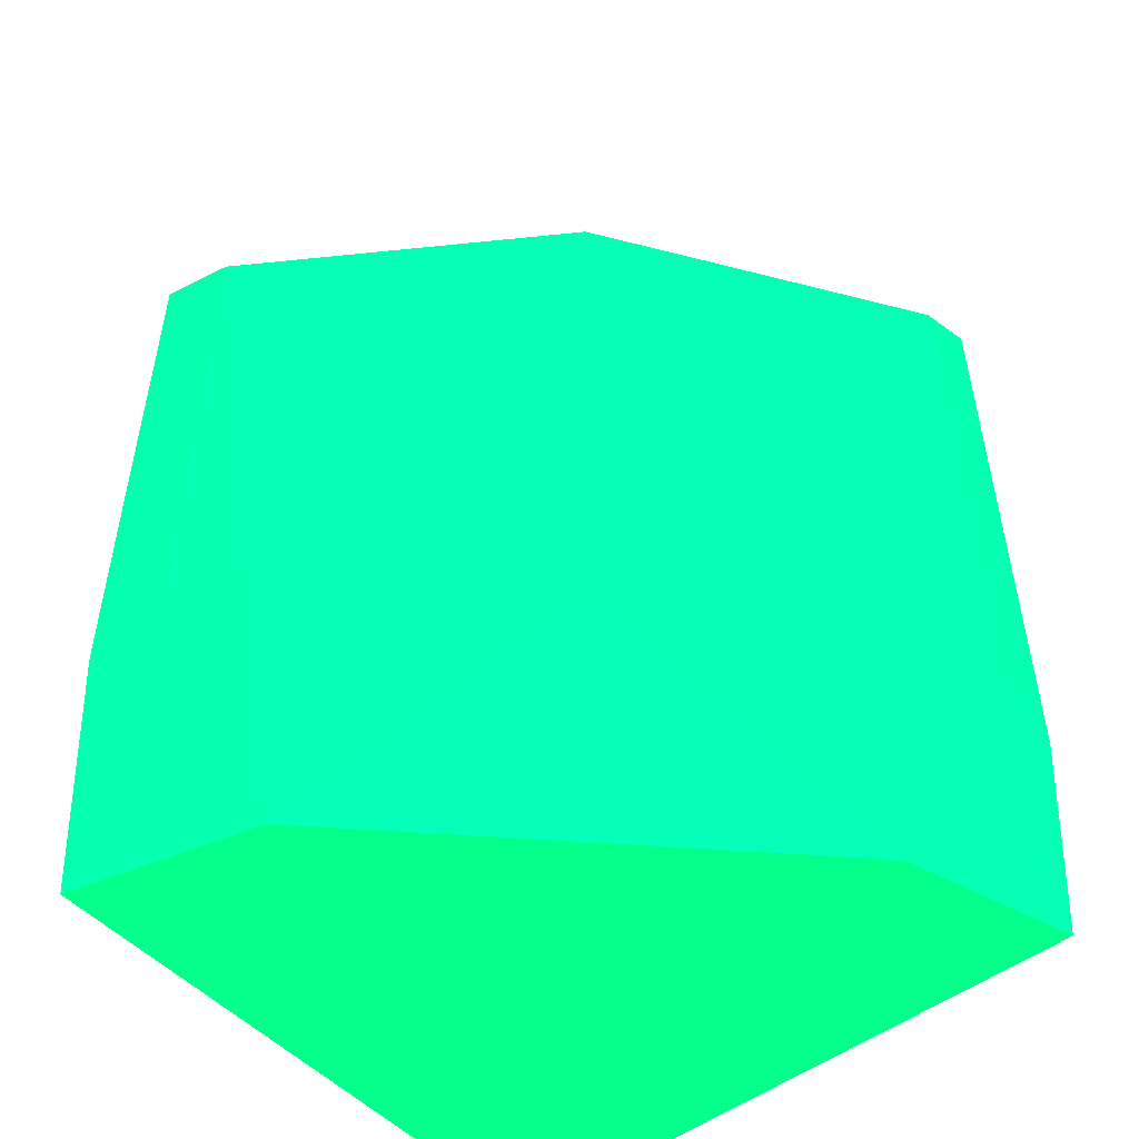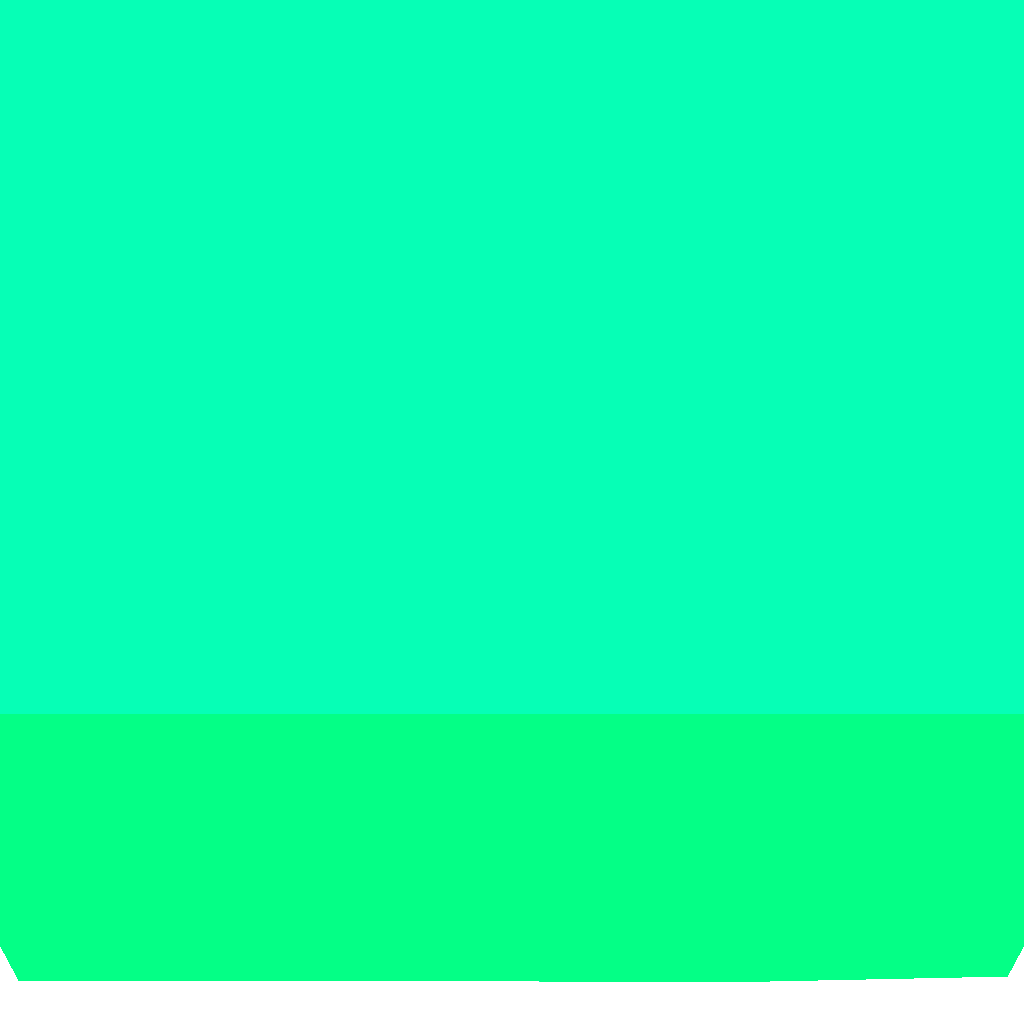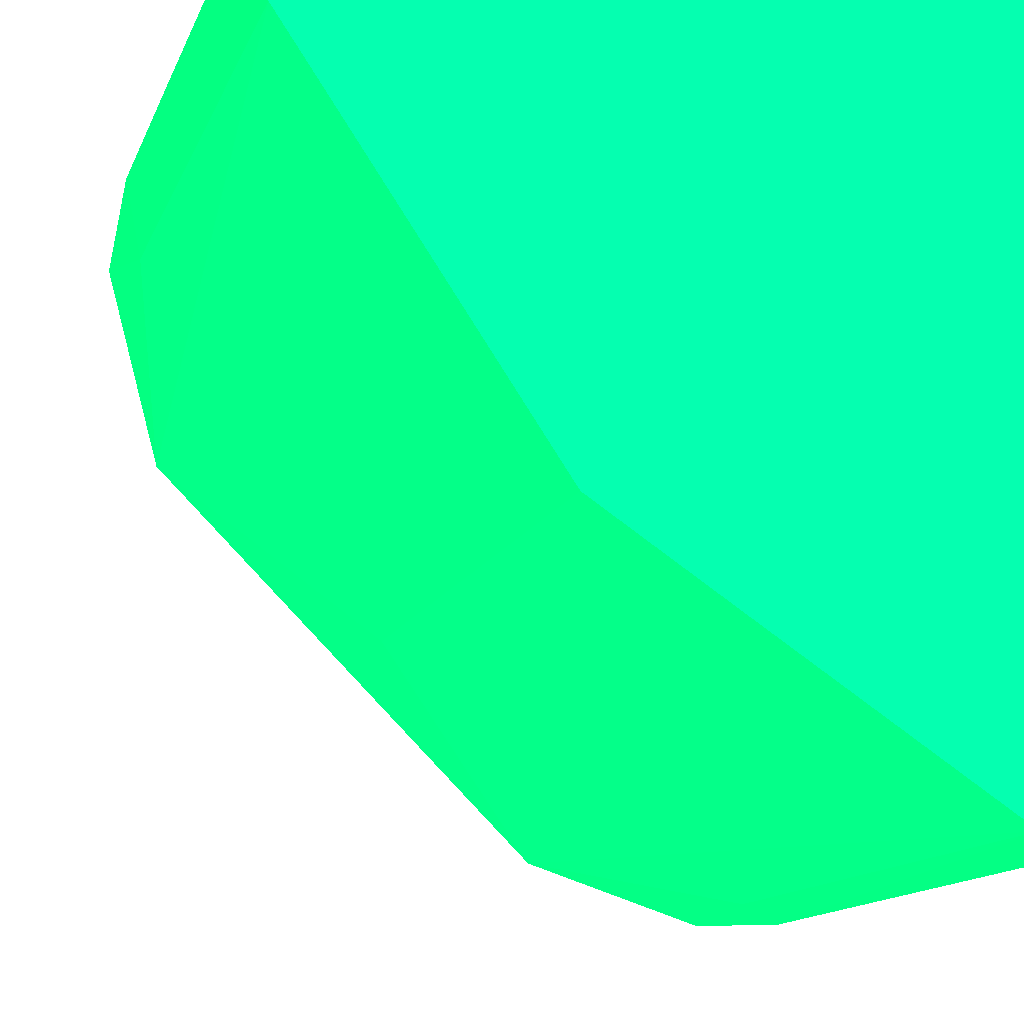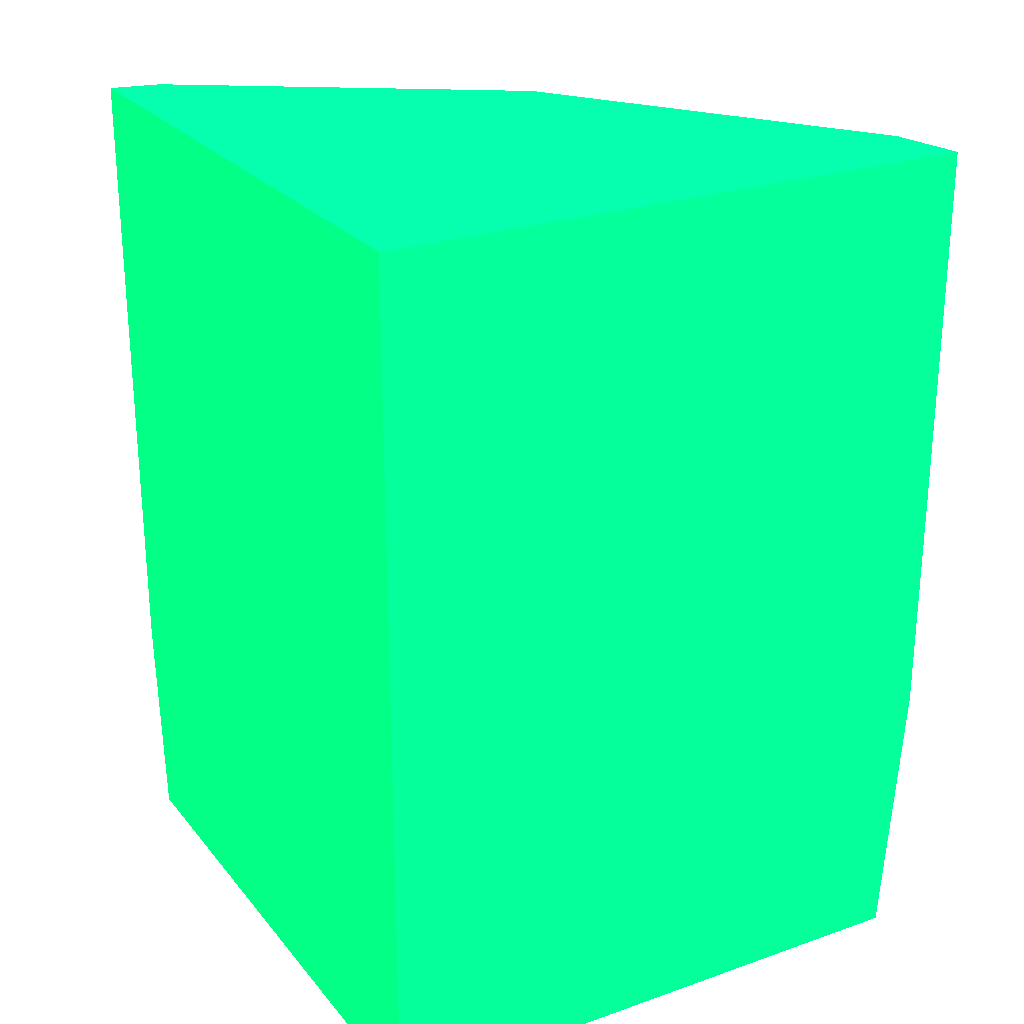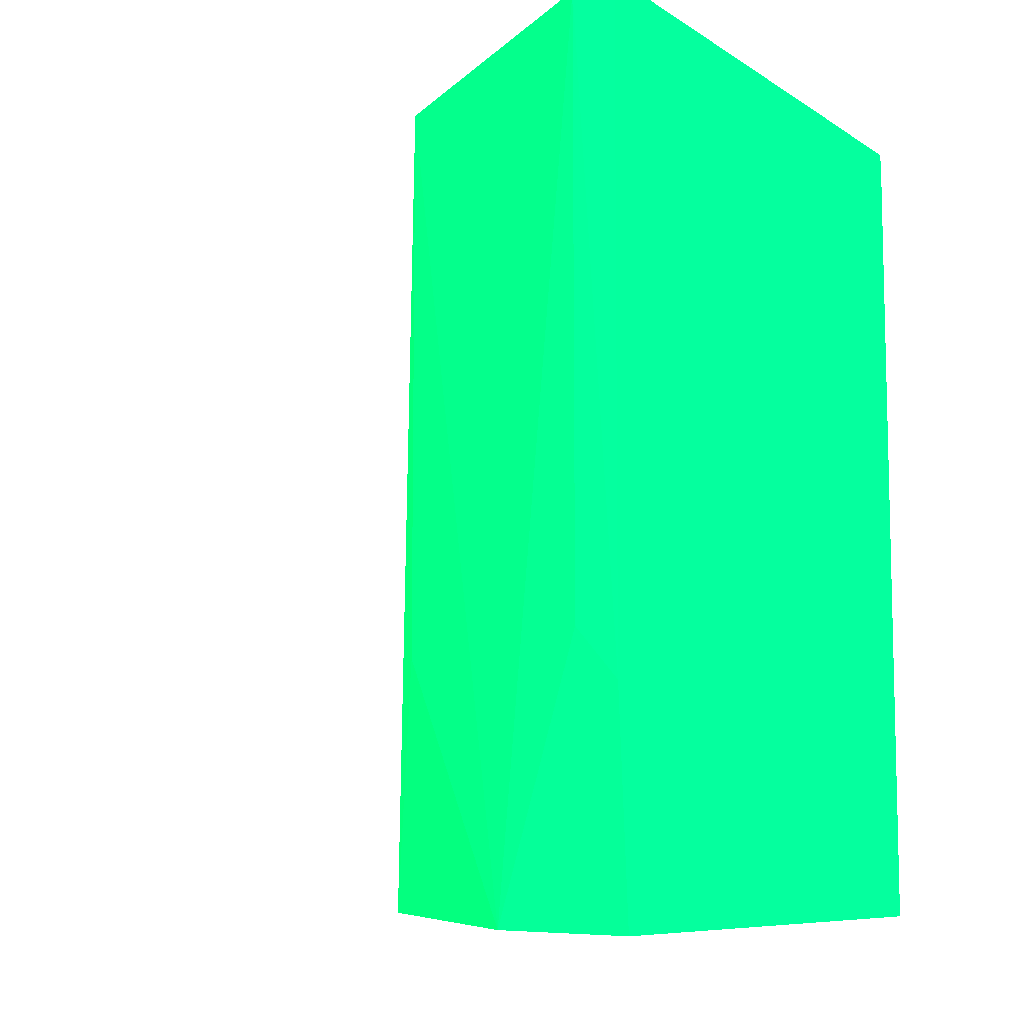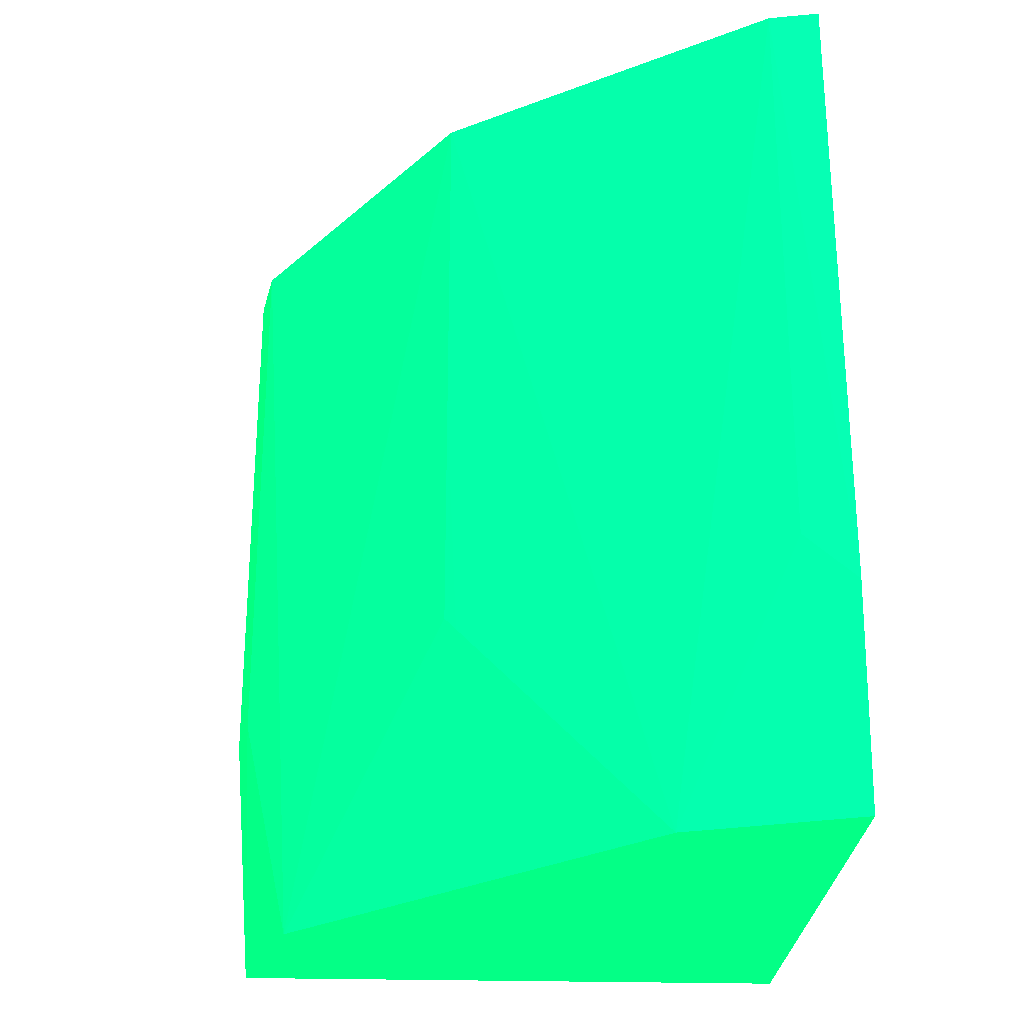
<metadata>
{"format":"obj","ext":"obj","renderer":"f3d","projection":"perspective","resolution":1024,"background":"white","views":[{"elev":-49.7,"azim":-49.7,"up":"+Z"},{"elev":64.2,"azim":90.0,"up":"+Y"},{"elev":-12.7,"azim":-15.5,"up":"+Y"},{"elev":24.9,"azim":150.4,"up":"+Z"},{"elev":-8.5,"azim":31.9,"up":"+Z"},{"elev":-25.6,"azim":-2.6,"up":"+Z"}]}
</metadata>
<code>
v -1.816 -5.959 -11.66 0.01176 0.9882 0.3882
v -1.847 -5.95 -11.63 0.01176 0.9882 0.3882
v -1.816 -5.949 -11.8 0.01176 0.9882 0.3882
v -1.816 -5.957 -11.63 0.01176 0.9882 0.3882
v -1.816 -5.957 -11.24 0.01176 0.9882 0.3882
v -1.838 -5.953 -11.24 0.01176 0.9882 0.3882
v -1.849 -5.95 -11.24 0.01176 0.9882 0.3882
v -1.849 -5.95 -11.47 0.01176 0.9882 0.3882
v -1.849 -5.95 -11.62 0.01176 0.9882 0.3882
v -1.925 -5.913 -11.8 0.01176 0.9882 0.3882
v -1.816 -5.552 -11.8 0.01176 0.9882 0.3882
v -1.816 -5.552 -11.63 0.01176 0.9882 0.3882
v -1.816 -5.65 -11.24 0.01176 0.9882 0.3882
v -1.988 -5.858 -11.24 0.01176 0.9882 0.3882
v -1.972 -5.877 -11.74 0.01176 0.9882 0.3882
v -1.972 -5.866 -11.8 0.01176 0.9882 0.3882
v -2.06 -5.81 -11.24 0.01176 0.9882 0.3882
v -2.196 -5.552 -11.8 0.01176 0.9882 0.3882
v -1.816 -5.552 -11.47 0.01176 0.9882 0.3882
v -1.816 -5.552 -11.26 0.01176 0.9882 0.3882
v -1.816 -5.552 -11.24 0.01176 0.9882 0.3882
v -1.816 -5.552 -11.26 0.01176 0.9882 0.3882
v -2.052 -5.815 -11.63 0.01176 0.9882 0.3882
v -2.163 -5.675 -11.8 0.01176 0.9882 0.3882
v -2.2 -5.599 -11.24 0.01176 0.9882 0.3882
v -2.065 -5.802 -11.63 0.01176 0.9882 0.3882
v -2.06 -5.81 -11.47 0.01176 0.9882 0.3882
v -2.198 -5.603 -11.63 0.01176 0.9882 0.3882
v -2.2 -5.599 -11.62 0.01176 0.9882 0.3882
v -2.21 -5.552 -11.62 0.01176 0.9882 0.3882
v -2.21 -5.552 -11.47 0.01176 0.9882 0.3882
v -2.21 -5.552 -11.24 0.01176 0.9882 0.3882
v -2.06 -5.81 -11.62 0.01176 0.9882 0.3882
v -2.205 -5.576 -11.36 0.01176 0.9882 0.3882
f 1 2 3
f 1 3 11
f 1 11 12
f 1 12 4
f 1 4 5
f 1 5 6
f 1 6 7
f 1 7 8
f 1 8 9
f 1 9 2
f 2 10 3
f 2 9 10
f 3 10 16
f 3 16 24
f 3 24 18
f 3 18 11
f 4 12 13
f 4 13 5
f 5 13 21
f 5 21 32
f 5 32 25
f 5 25 17
f 5 17 14
f 5 14 7
f 5 7 6
f 7 14 10
f 7 10 8
f 8 10 9
f 10 15 16
f 10 14 17
f 10 17 15
f 11 18 31
f 11 31 19
f 11 19 20
f 11 20 12
f 12 20 13
f 13 20 22
f 13 22 21
f 15 23 24
f 15 24 16
f 15 17 23
f 17 25 24
f 17 24 26
f 17 26 27
f 17 27 23
f 18 24 28
f 18 28 29
f 18 29 30
f 18 30 31
f 19 31 32
f 19 32 21
f 19 21 22
f 19 22 20
f 23 26 24
f 23 27 33
f 23 33 26
f 24 25 29
f 24 29 28
f 25 32 34
f 25 34 29
f 26 33 27
f 29 34 31
f 29 31 30
f 31 34 32

</code>
